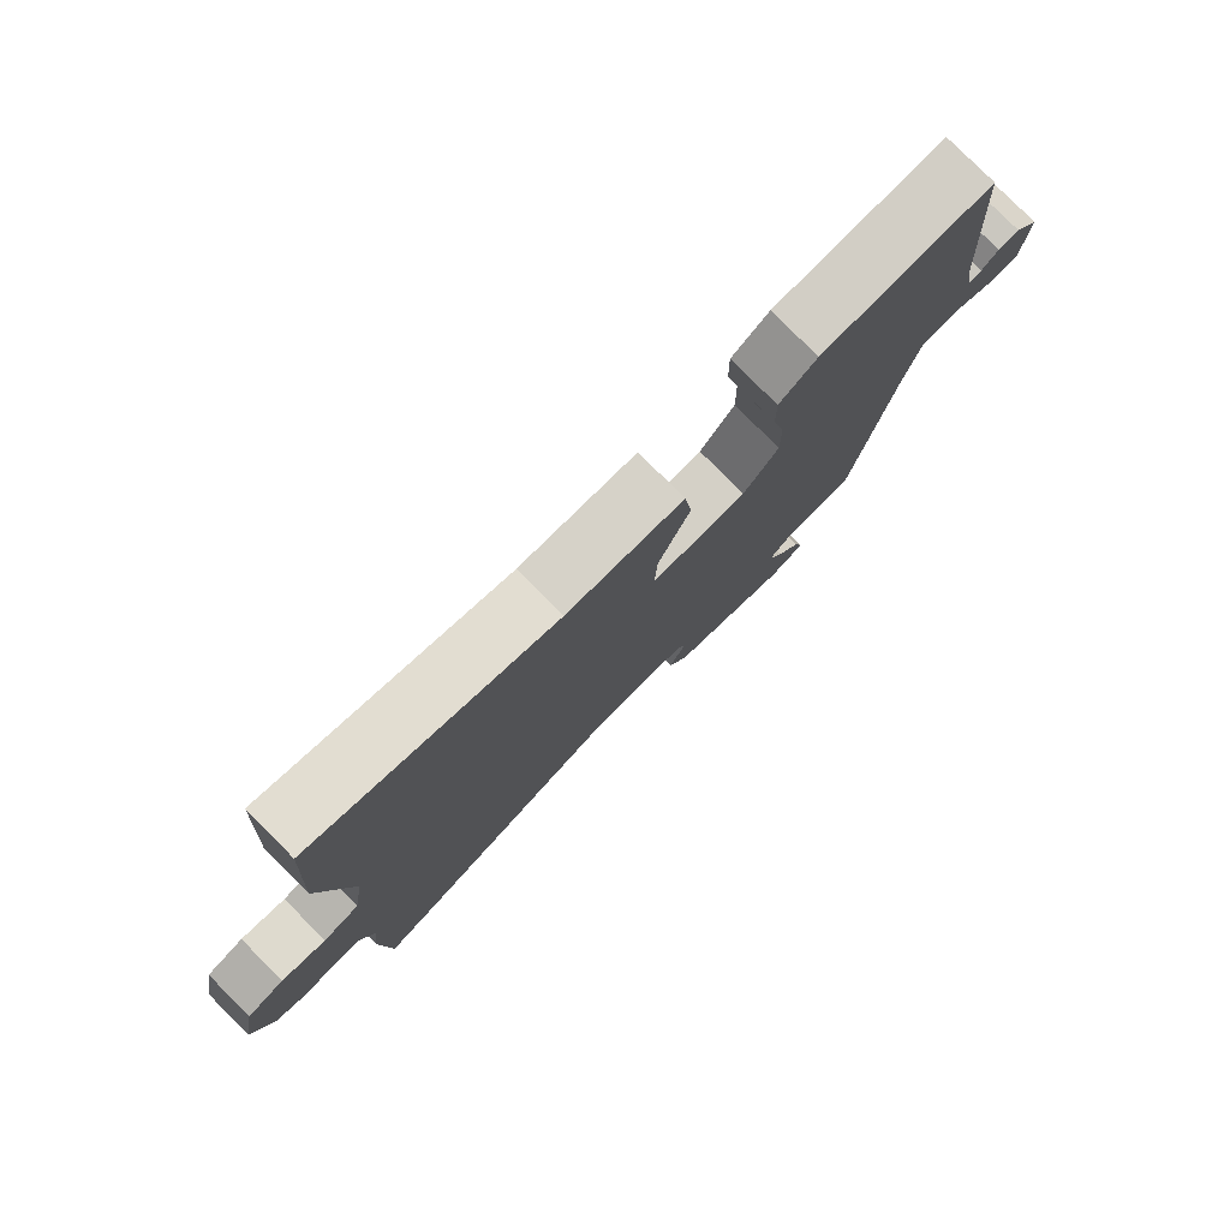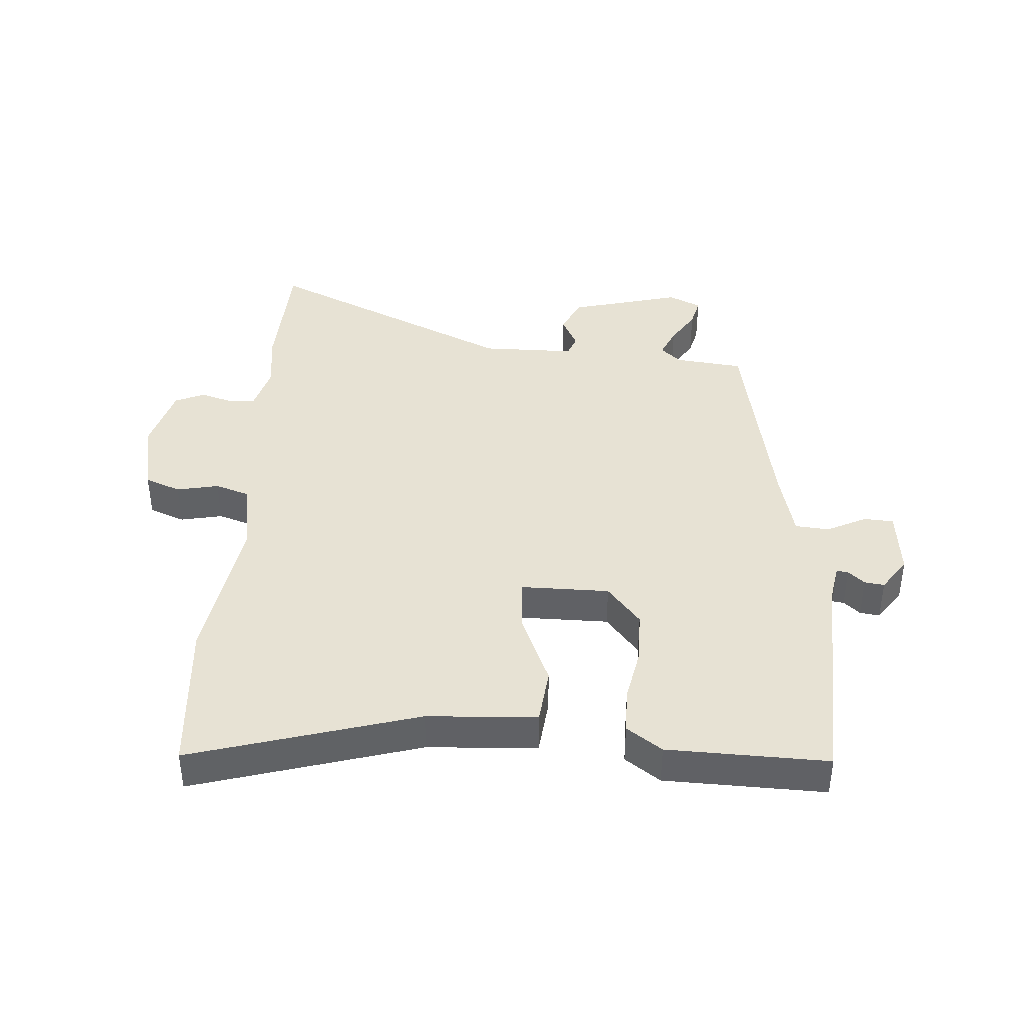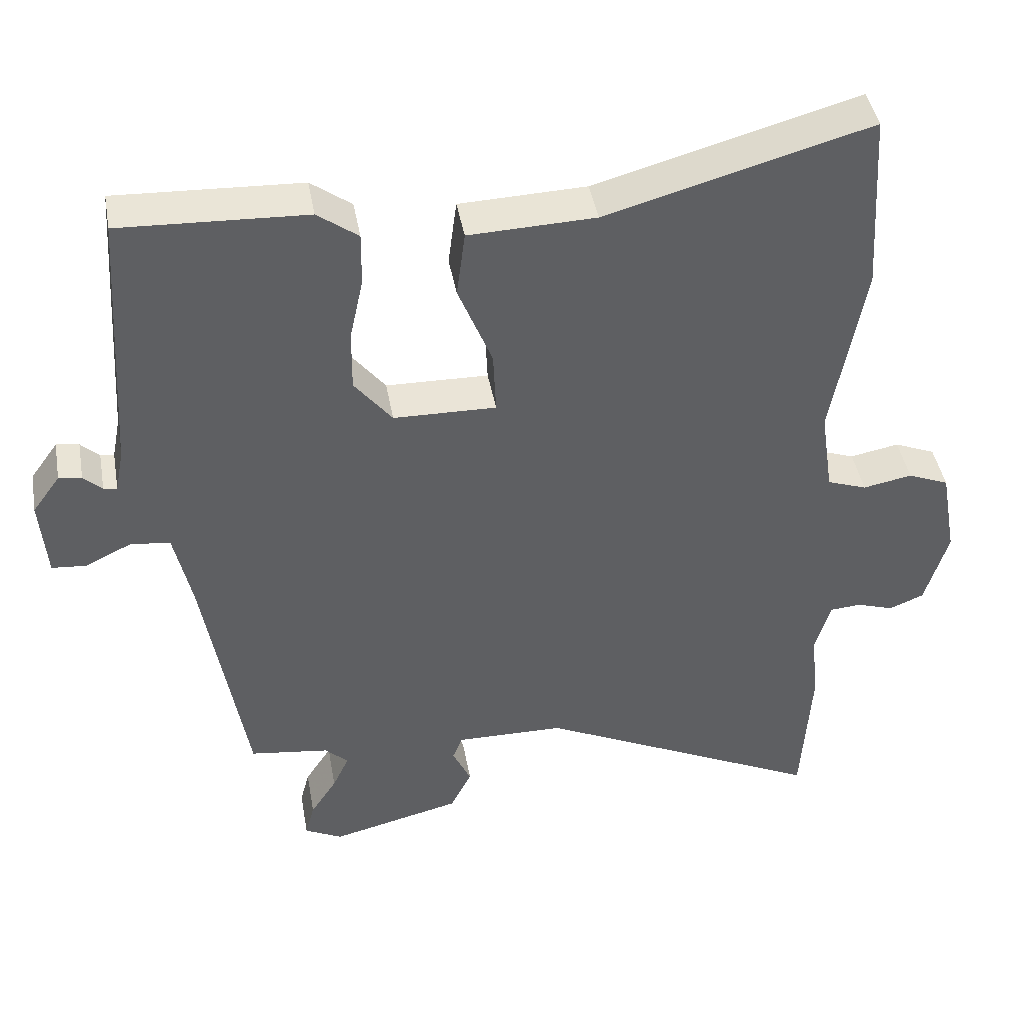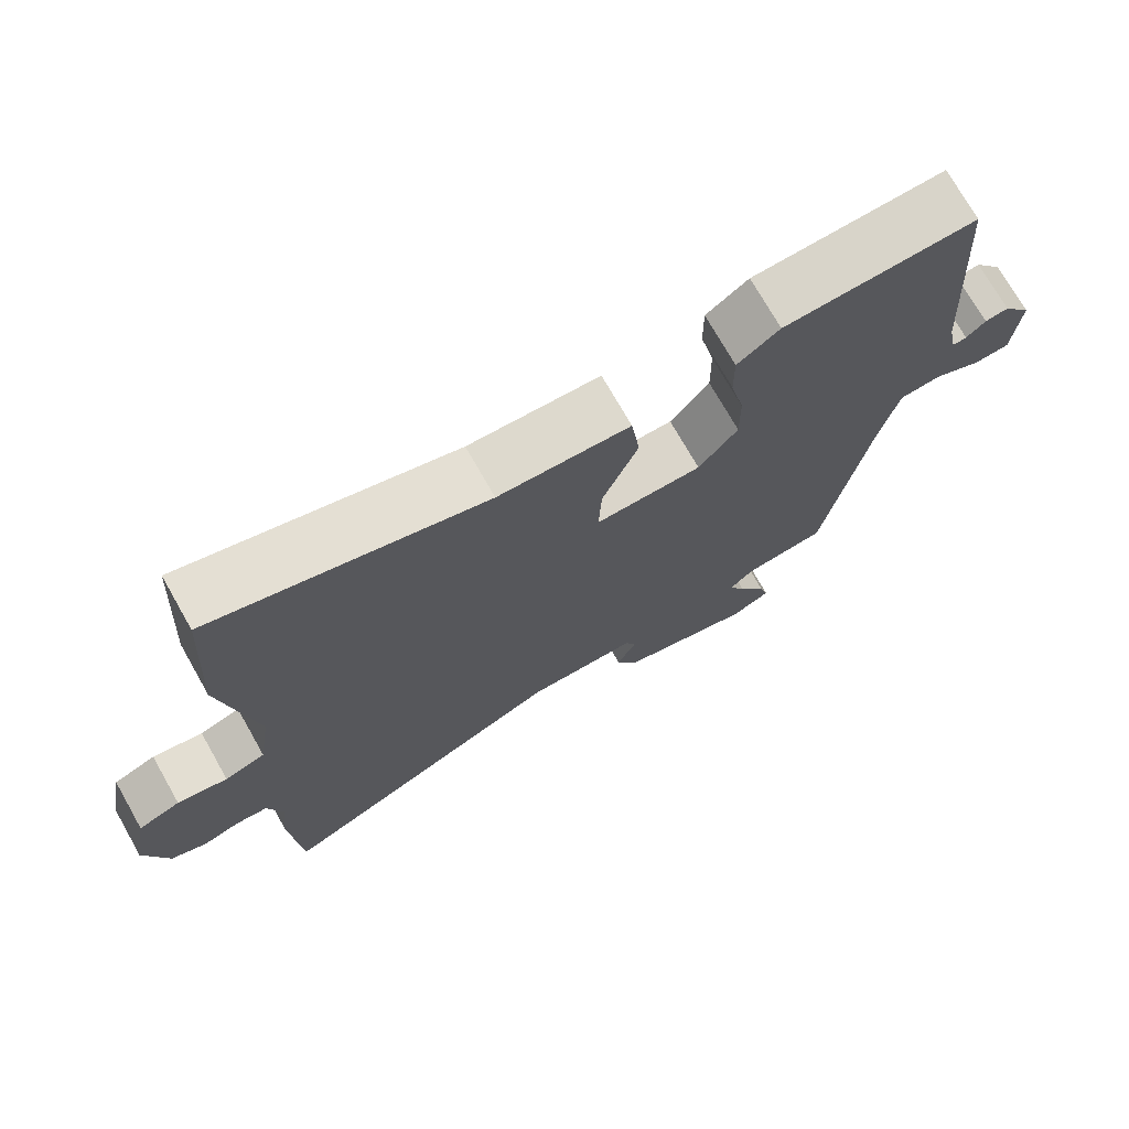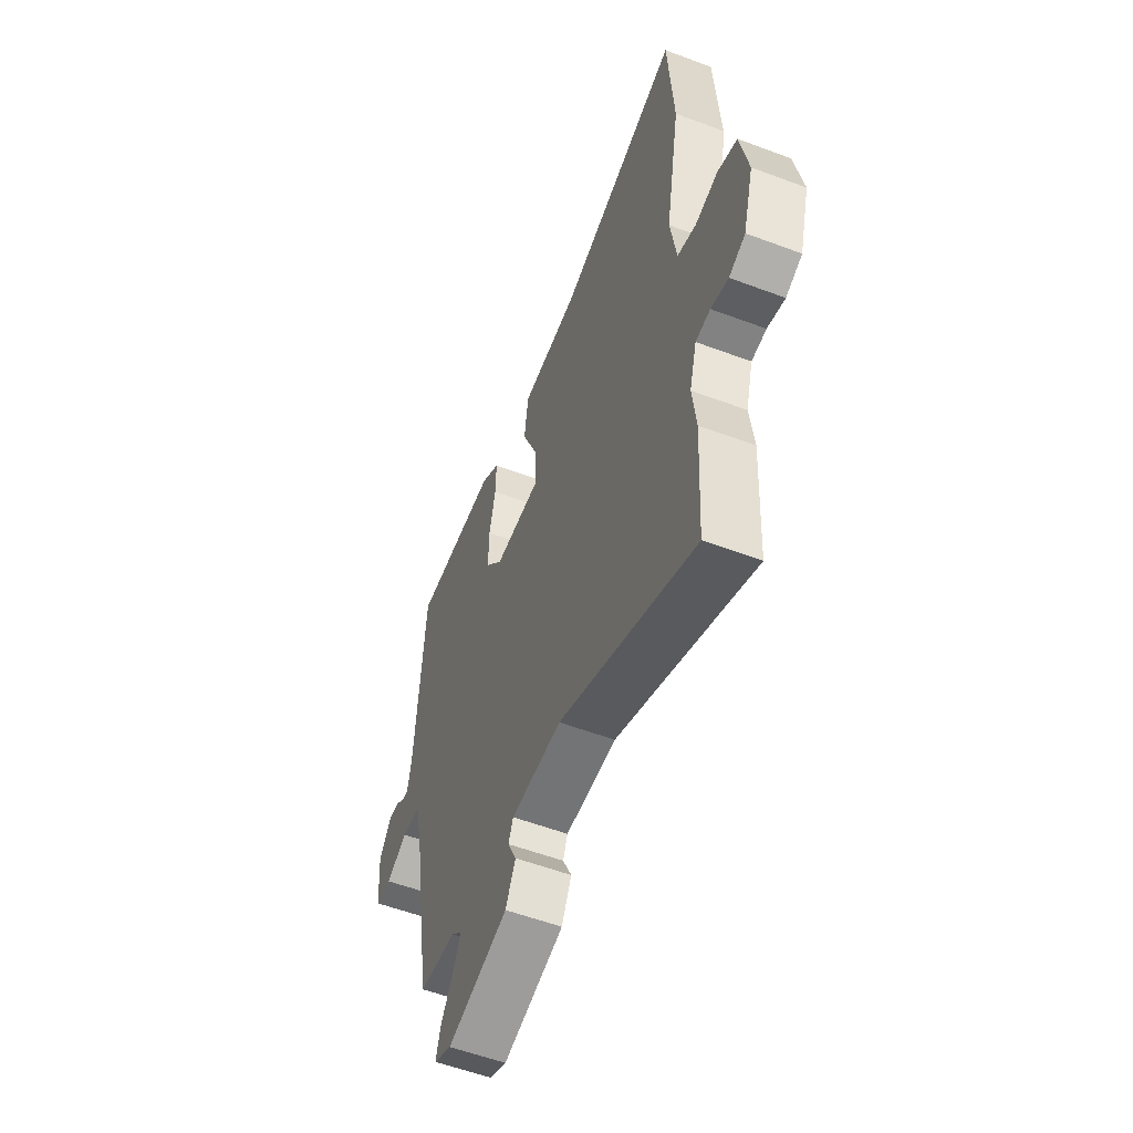
<metadata>
{"format":"obj","ext":"obj","renderer":"f3d","projection":"perspective","resolution":1024,"background":"white","views":[{"elev":79.5,"azim":-44.9,"up":"+Z"},{"elev":40.0,"azim":2.8,"up":"+Y"},{"elev":43.4,"azim":169.9,"up":"+Z"},{"elev":73.3,"azim":-29.6,"up":"+Z"},{"elev":-56.9,"azim":-111.3,"up":"+Z"}]}
</metadata>
<code>
v -0.51 0.07 0.336
v -0.494 0.07 0.593
v -0.124 0.07 0.491
v 0.054 0.07 0.485
v 0.066 0.07 0.392
v 0.018 0.07 0.272
v 0.014 0.07 0.183
v 0.158 0.07 0.186
v 0.211 0.07 0.253
v 0.21 0.07 0.339
v 0.191 0.07 0.427
v 0.19 0.07 0.502
v 0.247 0.07 0.544
v 0.507 0.07 0.556
v 0.532 0.07 0.177
v 0.544 0.07 0.116
v 0.563 0.07 0.119
v 0.589 0.07 0.143
v 0.621 0.07 0.148
v 0.66 0.07 0.094
v 0.651 0.07 -0.019
v 0.603 0.07 -0.023
v 0.538 0.07 0.008
v 0.482 0.07 0.002
v 0.457 0.07 -0.113
v 0.398 0.07 -0.467
v 0.286 0.07 -0.482
v 0.254 0.07 -0.513
v 0.277 0.07 -0.563
v 0.314 0.07 -0.62
v 0.327 0.07 -0.669
v 0.274 0.07 -0.696
v 0.09 0.07 -0.651
v 0.06 0.07 -0.591
v 0.086 0.07 -0.535
v 0.072 0.07 -0.5
v -0.081 0.07 -0.502
v -0.488 0.07 -0.7
v -0.501 0.07 -0.485
v -0.49 0.07 -0.389
v -0.512 0.07 -0.312
v -0.556 0.07 -0.309
v -0.608 0.07 -0.326
v -0.657 0.07 -0.306
v -0.689 0.07 -0.196
v -0.666 0.07 -0.069
v -0.608 0.07 -0.045
v -0.539 0.07 -0.058
v -0.483 0.07 -0.038
v -0.465 0.07 0.082
v -0.51 0 0.336
v -0.494 0 0.593
v -0.124 0 0.491
v 0.054 0 0.485
v 0.066 0 0.392
v 0.018 0 0.272
v 0.014 0 0.183
v 0.158 0 0.186
v 0.211 0 0.253
v 0.21 0 0.339
v 0.191 0 0.427
v 0.19 0 0.502
v 0.247 0 0.544
v 0.507 0 0.556
v 0.532 0 0.177
v 0.544 0 0.116
v 0.563 0 0.119
v 0.589 0 0.143
v 0.621 0 0.148
v 0.66 0 0.094
v 0.651 0 -0.019
v 0.603 0 -0.023
v 0.538 0 0.008
v 0.482 0 0.002
v 0.457 0 -0.113
v 0.398 0 -0.467
v 0.286 0 -0.482
v 0.254 0 -0.513
v 0.277 0 -0.563
v 0.314 0 -0.62
v 0.327 0 -0.669
v 0.274 0 -0.696
v 0.09 0 -0.651
v 0.06 0 -0.591
v 0.086 0 -0.535
v 0.072 0 -0.5
v -0.081 0 -0.502
v -0.488 0 -0.7
v -0.501 0 -0.485
v -0.49 0 -0.389
v -0.512 0 -0.312
v -0.556 0 -0.309
v -0.608 0 -0.326
v -0.657 0 -0.306
v -0.689 0 -0.196
v -0.666 0 -0.069
v -0.608 0 -0.045
v -0.539 0 -0.058
v -0.483 0 -0.038
v -0.465 0 0.082
f 46 47 48
f 45 46 48
f 44 45 48
f 43 44 48
f 42 43 48
f 41 42 48 49
f 40 41 49 50
f 37 38 39 40
f 36 37 40 50
f 33 34 35
f 32 33 35
f 31 32 35
f 30 31 35
f 29 30 35
f 28 29 35 36
f 1 2 3
f 50 1 3
f 36 50 3
f 28 36 3
f 27 28 3
f 21 22 23
f 20 21 23
f 19 20 23
f 18 19 23
f 17 18 23
f 16 17 23 24
f 15 16 24
f 14 15 24
f 13 14 24
f 12 13 24
f 11 12 24
f 10 11 24
f 9 10 24 25
f 3 4 5 6
f 3 6 7
f 27 3 7
f 25 26 27
f 9 25 27
f 8 9 27
f 7 8 27
f 98 97 96
f 98 96 95
f 98 95 94
f 98 94 93
f 98 93 92
f 99 98 92 91
f 100 99 91 90
f 90 89 88 87
f 100 90 87 86
f 85 84 83
f 85 83 82
f 85 82 81
f 85 81 80
f 85 80 79
f 86 85 79 78
f 53 52 51
f 53 51 100
f 53 100 86
f 53 86 78
f 53 78 77
f 73 72 71
f 73 71 70
f 73 70 69
f 73 69 68
f 73 68 67
f 74 73 67 66
f 74 66 65
f 74 65 64
f 74 64 63
f 74 63 62
f 74 62 61
f 74 61 60
f 75 74 60 59
f 56 55 54 53
f 57 56 53
f 57 53 77
f 77 76 75
f 77 75 59
f 77 59 58
f 77 58 57
f 1 51 52 2
f 2 52 53 3
f 3 53 54 4
f 4 54 55 5
f 5 55 56 6
f 6 56 57 7
f 7 57 58 8
f 8 58 59 9
f 9 59 60 10
f 10 60 61 11
f 11 61 62 12
f 12 62 63 13
f 13 63 64 14
f 14 64 65 15
f 15 65 66 16
f 16 66 67 17
f 17 67 68 18
f 18 68 69 19
f 19 69 70 20
f 20 70 71 21
f 21 71 72 22
f 22 72 73 23
f 23 73 74 24
f 24 74 75 25
f 25 75 76 26
f 26 76 77 27
f 27 77 78 28
f 28 78 79 29
f 29 79 80 30
f 30 80 81 31
f 31 81 82 32
f 32 82 83 33
f 33 83 84 34
f 34 84 85 35
f 35 85 86 36
f 36 86 87 37
f 37 87 88 38
f 38 88 89 39
f 39 89 90 40
f 40 90 91 41
f 41 91 92 42
f 42 92 93 43
f 43 93 94 44
f 44 94 95 45
f 45 95 96 46
f 46 96 97 47
f 47 97 98 48
f 48 98 99 49
f 49 99 100 50
f 50 100 51 1

</code>
